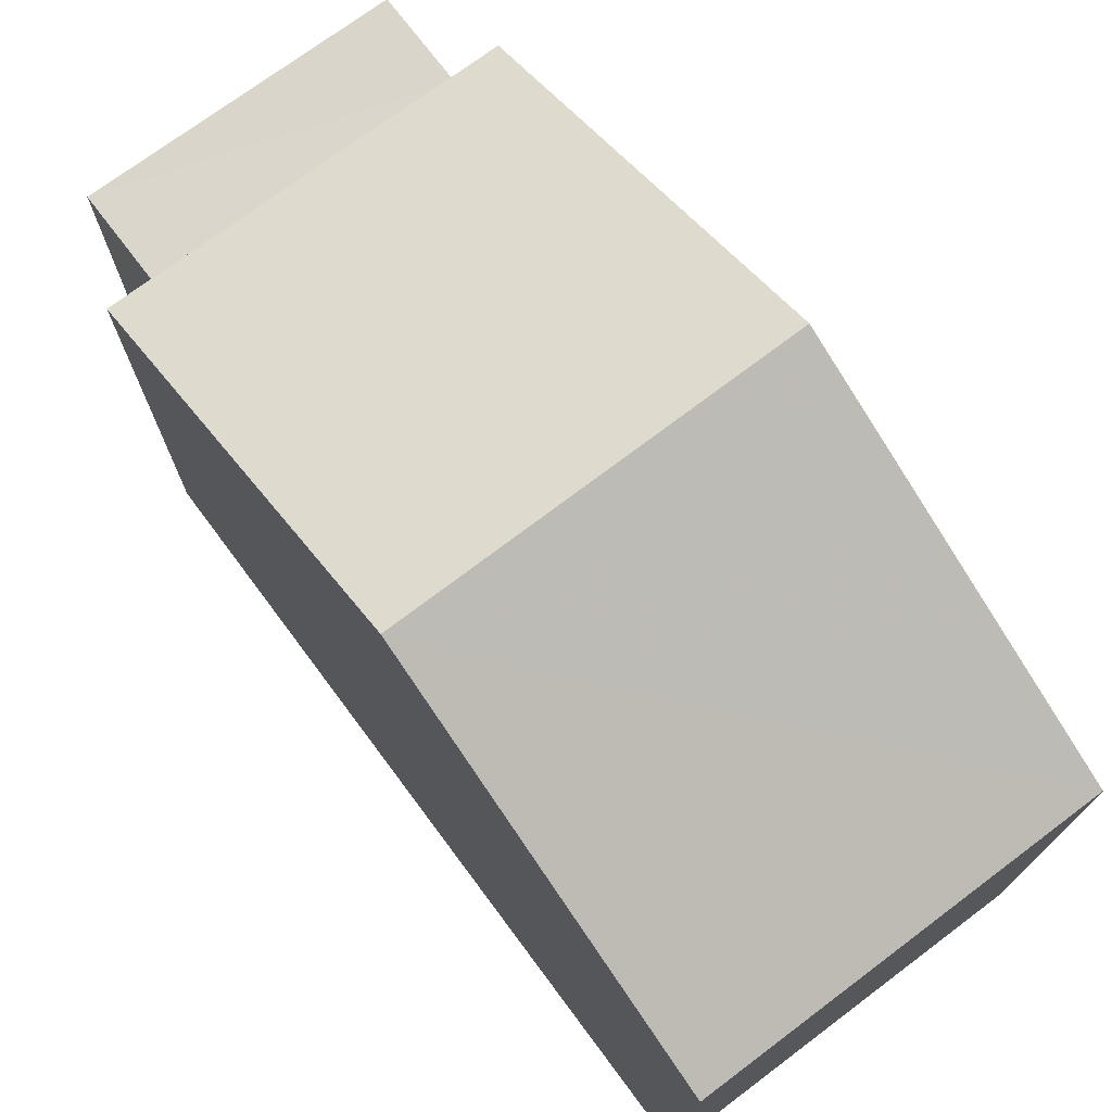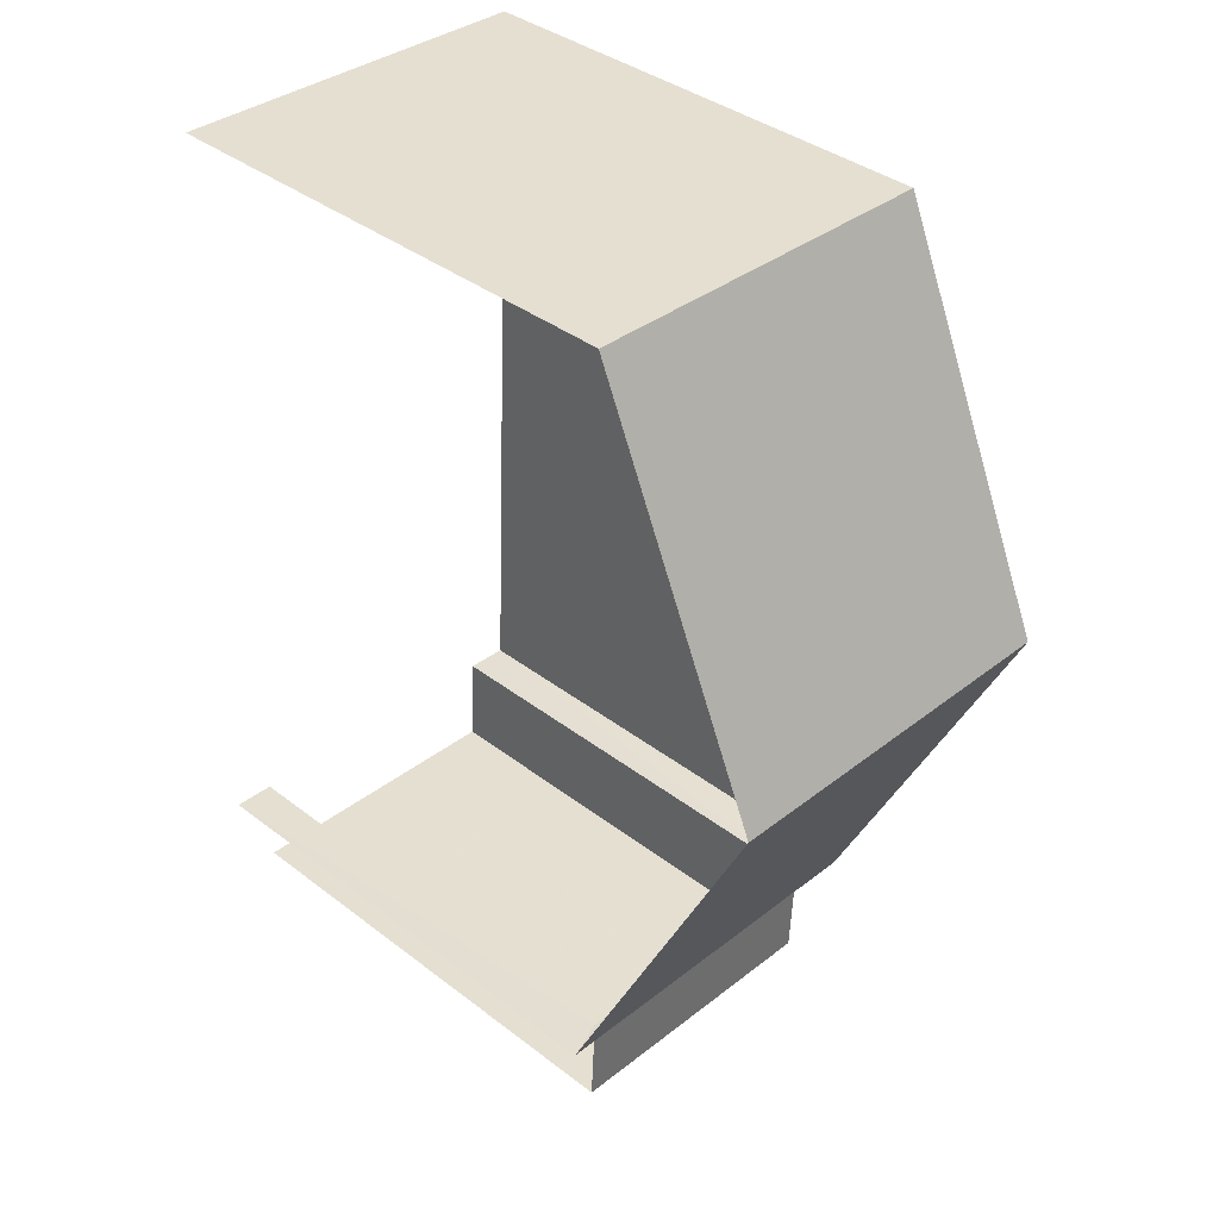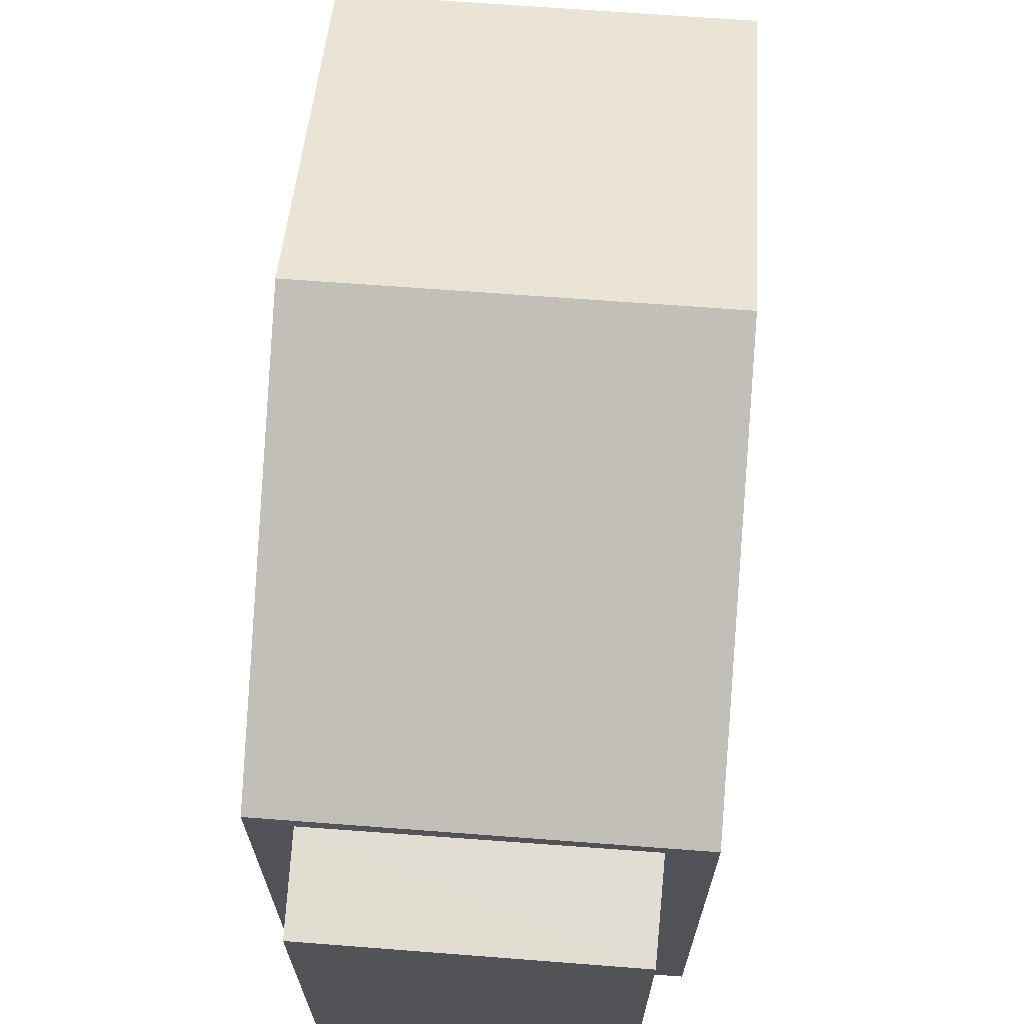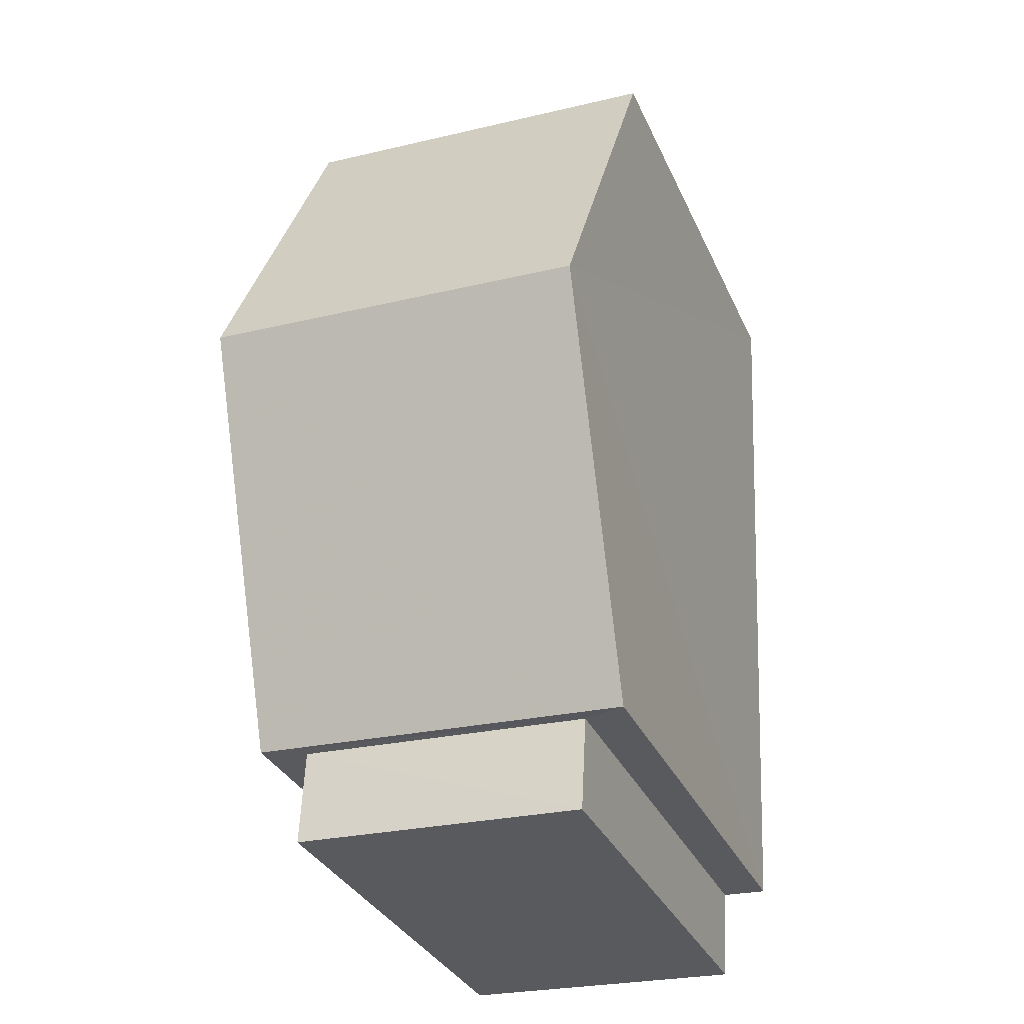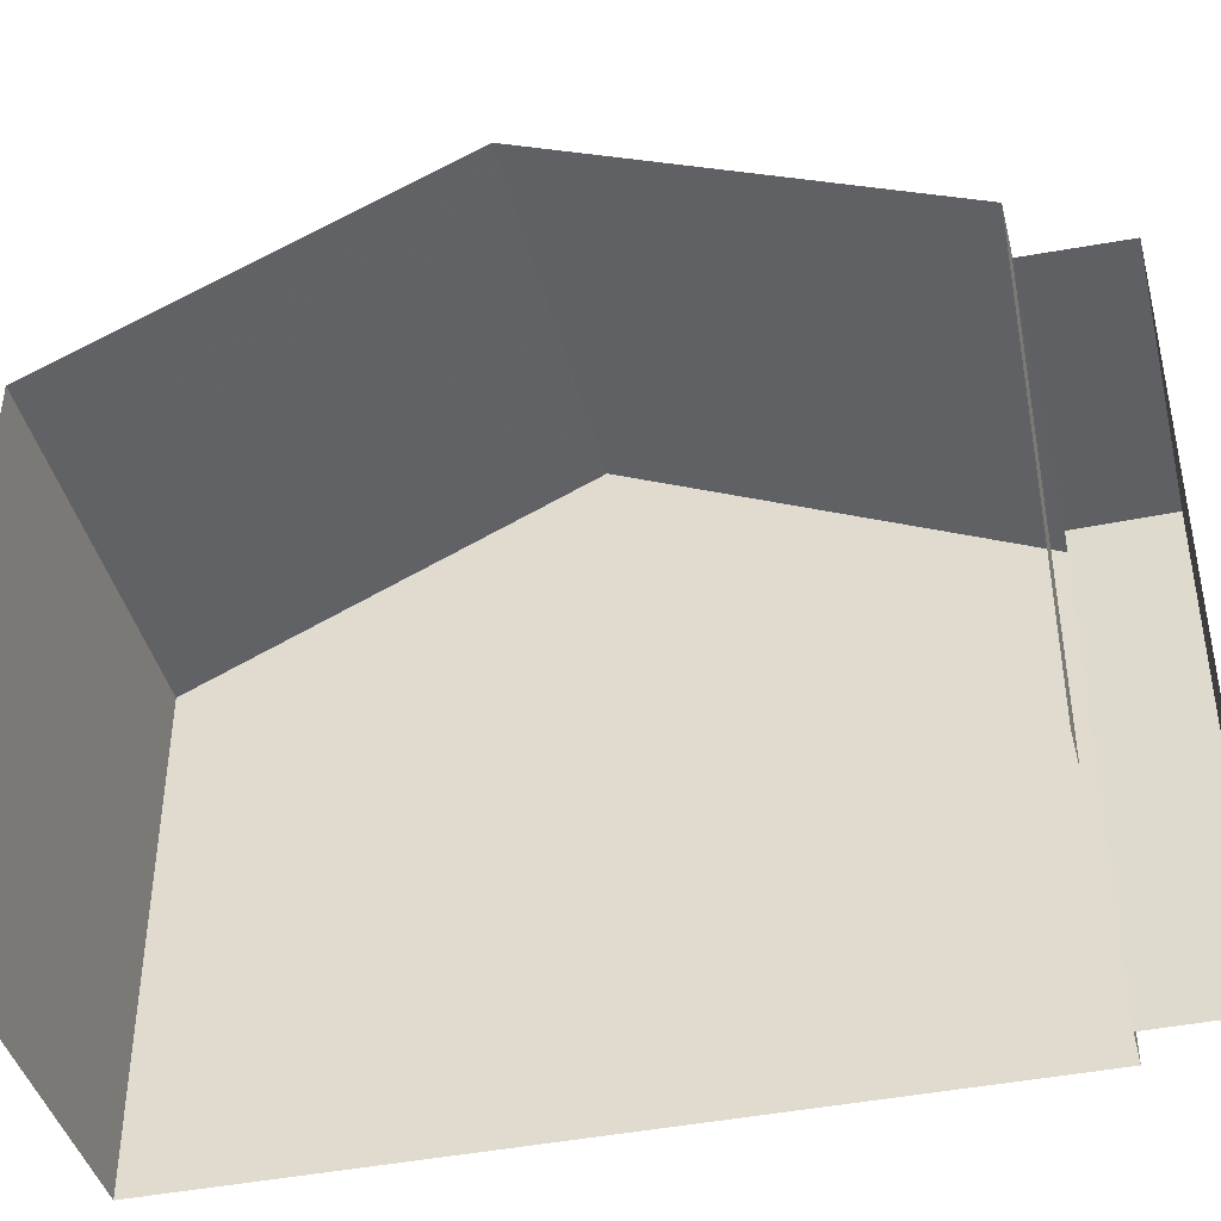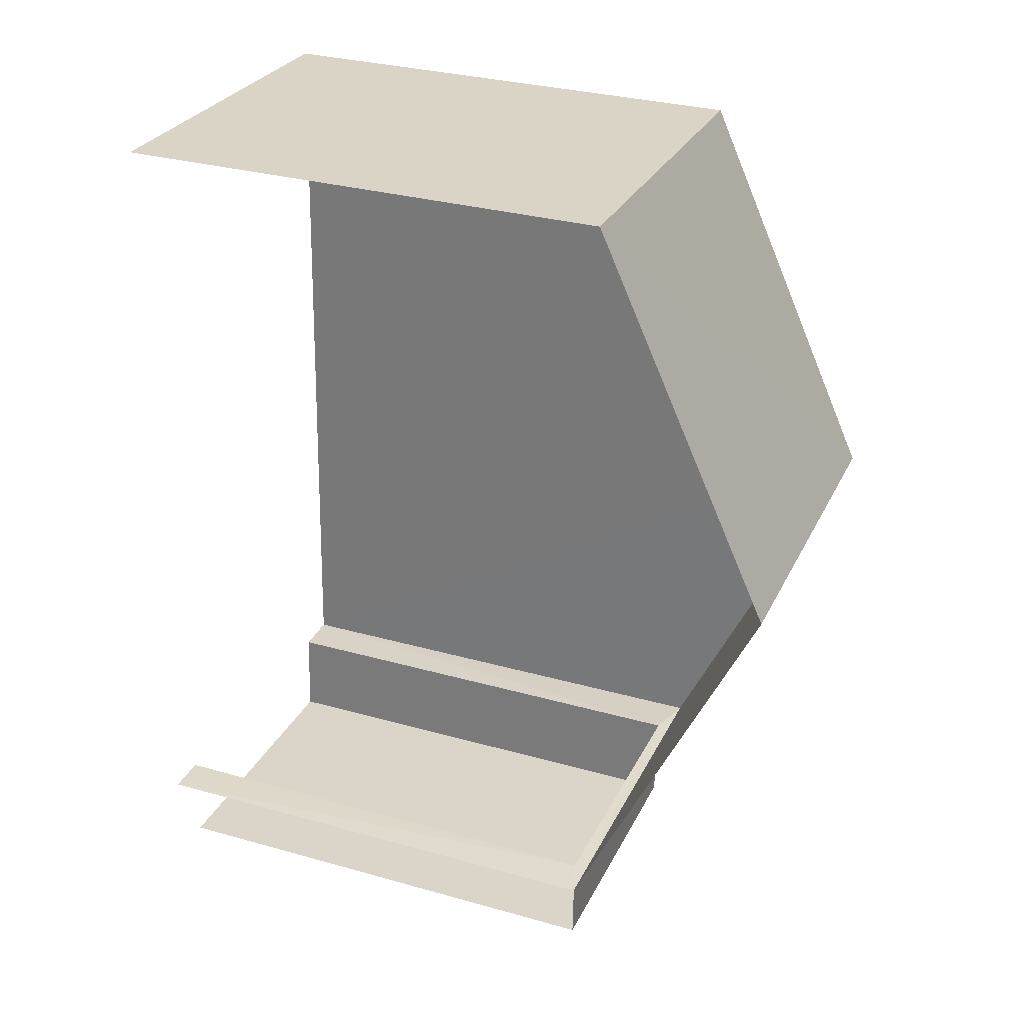
<metadata>
{"format":"obj","ext":"obj","renderer":"f3d","projection":"perspective","resolution":1024,"background":"white","views":[{"elev":74.1,"azim":140.6,"up":"+Z"},{"elev":38.8,"azim":-46.2,"up":"+Y"},{"elev":68.3,"azim":1.6,"up":"+Z"},{"elev":-32.2,"azim":21.2,"up":"+Y"},{"elev":-42.0,"azim":-78.9,"up":"+Z"},{"elev":31.2,"azim":-68.2,"up":"+Y"}]}
</metadata>
<code>
v -3.721e+05 -1.054e+05 24.83
v -3.721e+05 -1.054e+05 24.83
v -3.721e+05 -1.054e+05 24.83
v -3.721e+05 -1.054e+05 24.83
v -3.721e+05 -1.054e+05 24.83
v -3.721e+05 -1.054e+05 24.83
v -3.721e+05 -1.054e+05 24.83
v -3.721e+05 -1.054e+05 24.83
v -3.721e+05 -1.054e+05 33.88
v -3.721e+05 -1.054e+05 31.45
v -3.721e+05 -1.054e+05 33.88
v -3.721e+05 -1.054e+05 31.45
v -3.721e+05 -1.054e+05 31.45
v -3.721e+05 -1.054e+05 31.45
v -3.721e+05 -1.054e+05 31.26
v -3.721e+05 -1.054e+05 31.26
v -3.721e+05 -1.054e+05 31.26
v -3.721e+05 -1.054e+05 31.26
f 1 2 3
f 3 2 4
f 4 5 6
f 2 7 8
f 5 2 8
f 4 2 5
f 15 8 16
f 15 5 8
f 13 4 9
f 4 6 9
f 6 12 9
f 9 10 11
f 9 12 10
f 11 13 9
f 11 14 13
f 15 16 17
f 18 15 17
f 2 1 18
f 1 10 18
f 5 15 6
f 18 10 12
f 15 18 12
f 6 15 12
f 13 3 4
f 13 14 3
f 10 1 11
f 1 3 11
f 3 14 11
f 2 17 7
f 2 18 17
f 17 8 7
f 17 16 8

</code>
